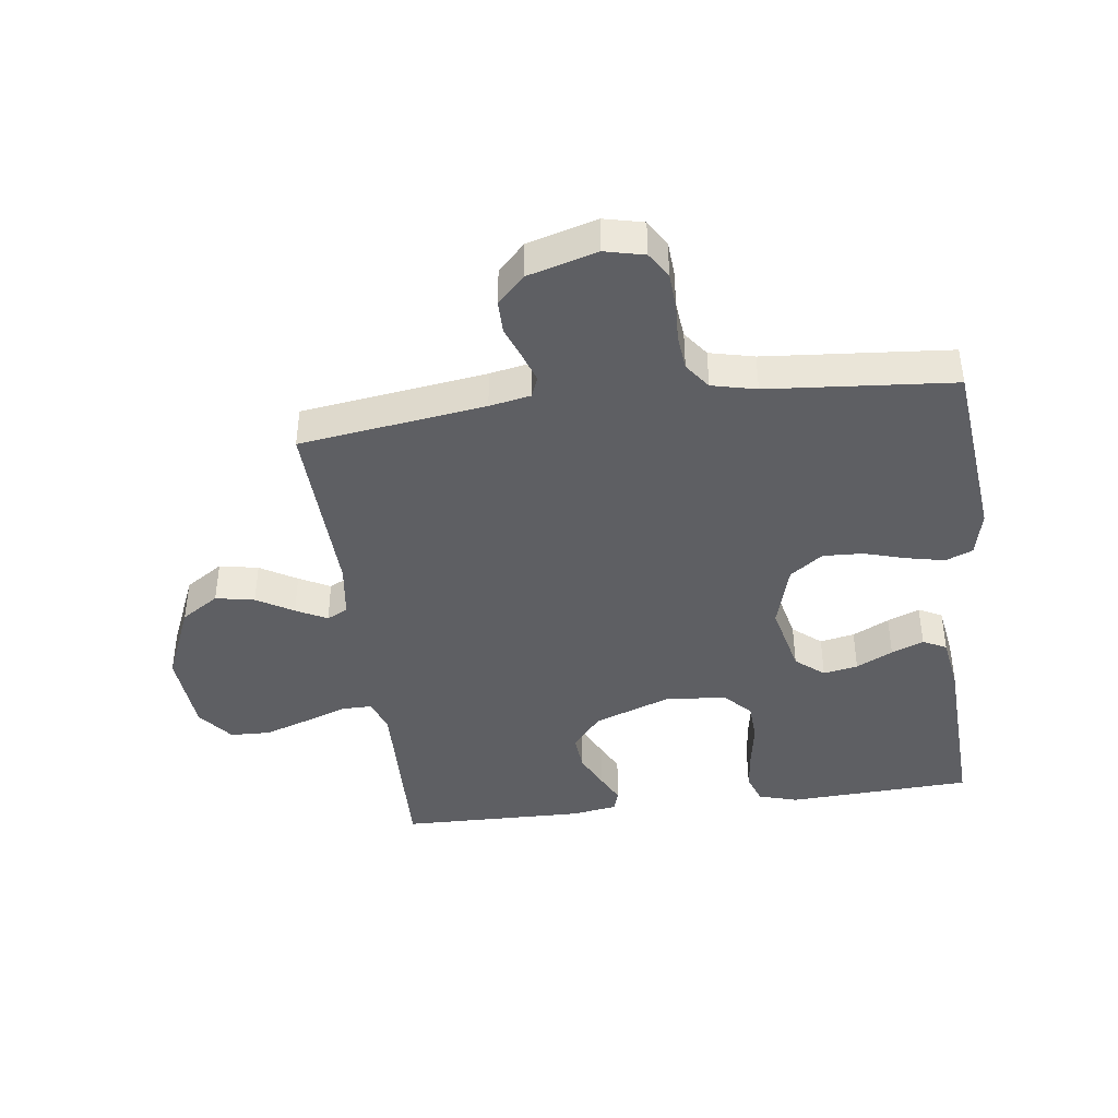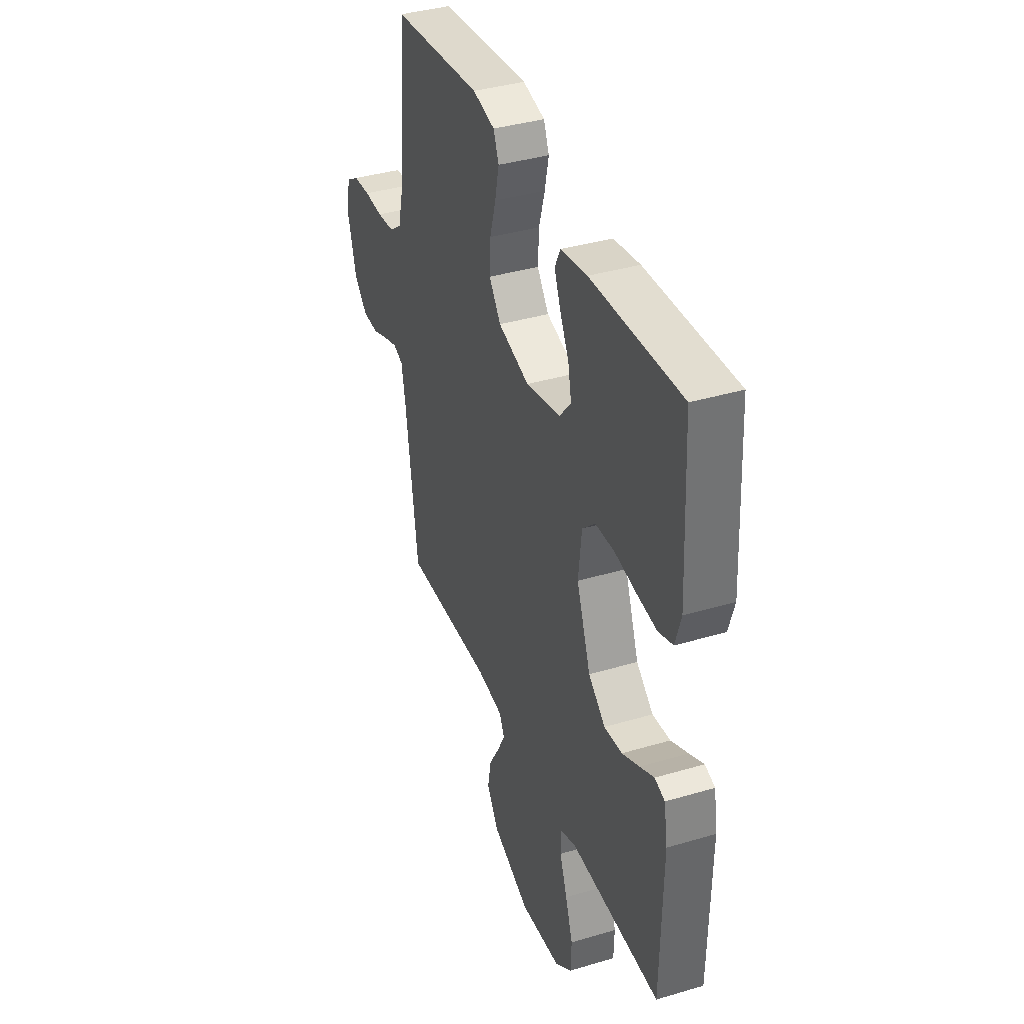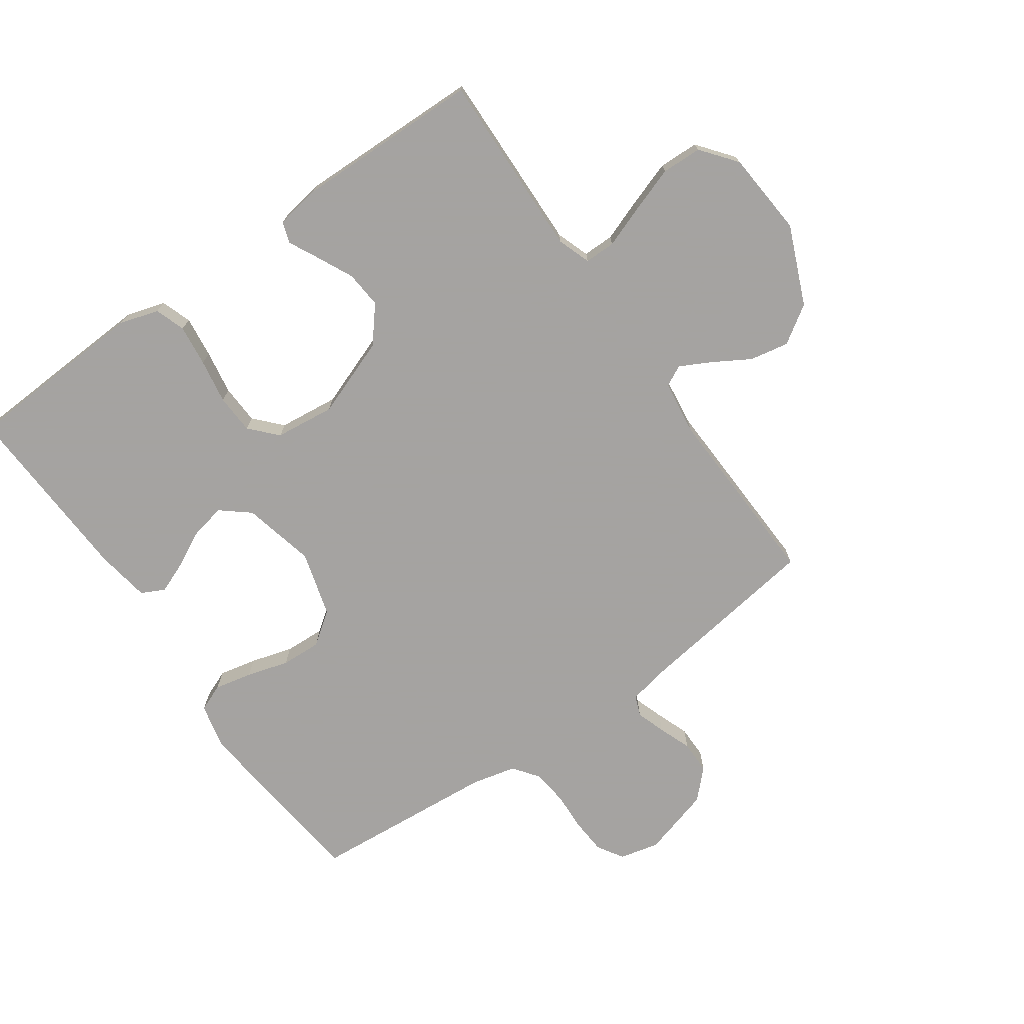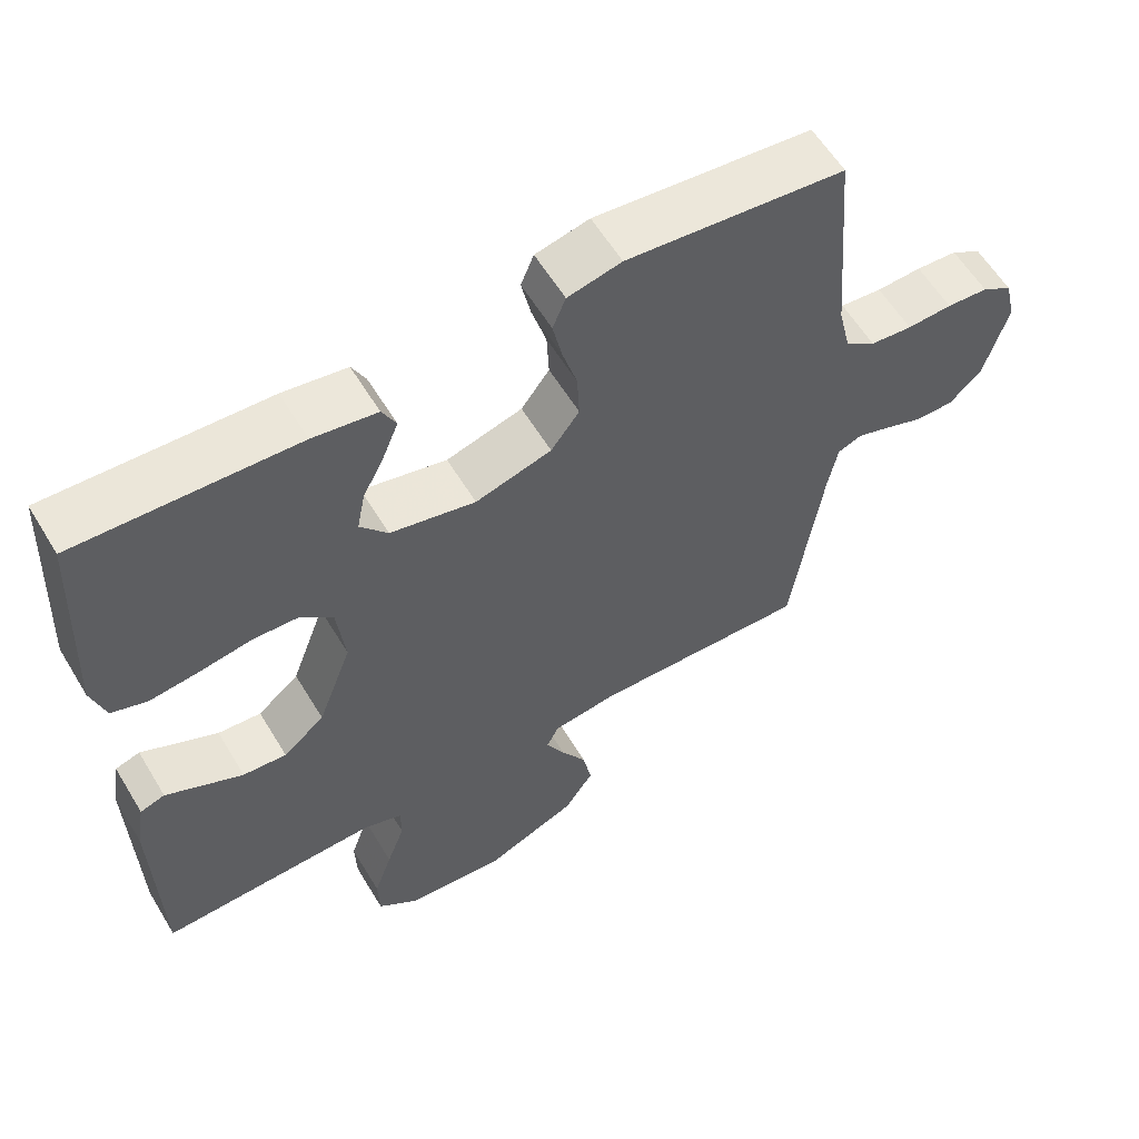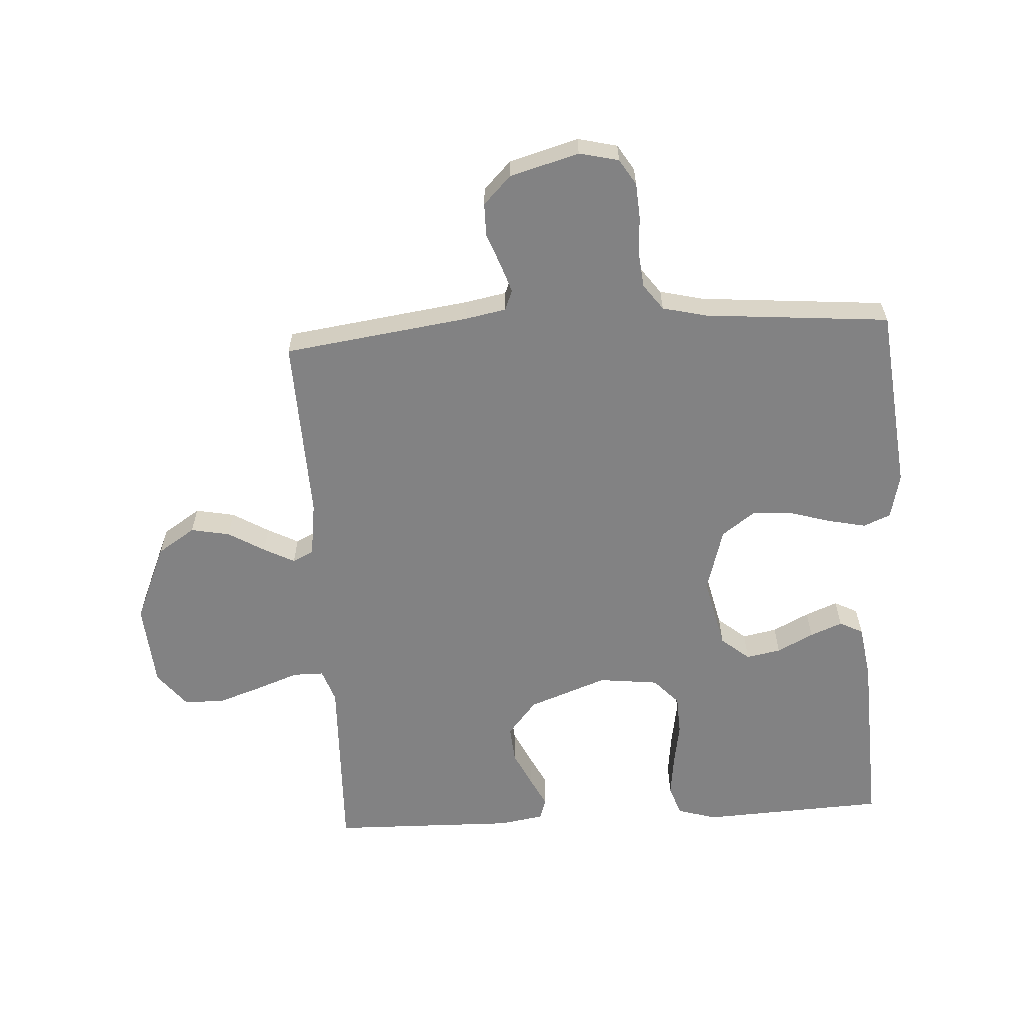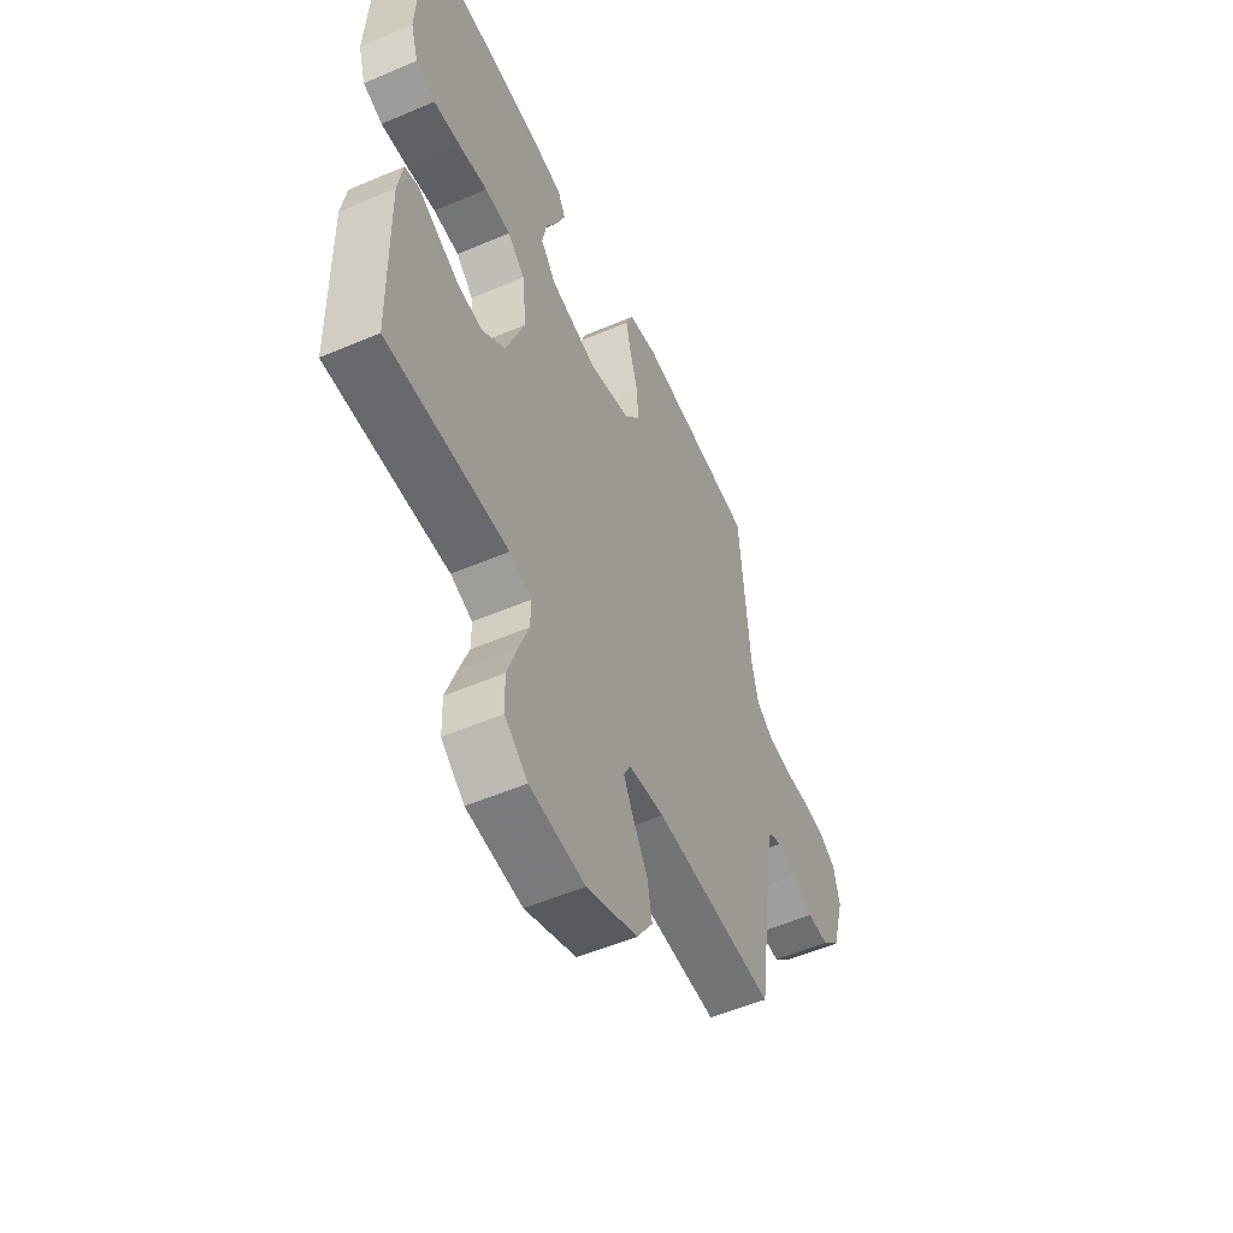
<metadata>
{"format":"obj","ext":"obj","renderer":"f3d","projection":"perspective","resolution":1024,"background":"white","views":[{"elev":-41.7,"azim":-82.6,"up":"+Y"},{"elev":38.2,"azim":69.4,"up":"+Z"},{"elev":-73.1,"azim":125.1,"up":"+Y"},{"elev":59.2,"azim":149.0,"up":"+Z"},{"elev":-60.9,"azim":-86.7,"up":"+Y"},{"elev":-54.2,"azim":114.4,"up":"+Z"}]}
</metadata>
<code>
v -0.5 0.07 -0.5
v -0.542 0.07 -0.2
v -0.555 0.07 -0.133
v -0.588 0.07 -0.12
v -0.635 0.07 -0.136
v -0.688 0.07 -0.156
v -0.741 0.07 -0.156
v -0.786 0.07 -0.112
v -0.818 0.07 0
v -0.803 0.07 0.064
v -0.761 0.07 0.09
v -0.704 0.07 0.094
v -0.642 0.07 0.091
v -0.584 0.07 0.097
v -0.542 0.07 0.128
v -0.525 0.07 0.2
v -0.5 0.07 0.5
v -0.2 0.07 0.532
v -0.126 0.07 0.515
v -0.108 0.07 0.471
v -0.121 0.07 0.41
v -0.141 0.07 0.342
v -0.144 0.07 0.277
v -0.105 0.07 0.224
v 0 0.07 0.194
v 0.117 0.07 0.221
v 0.155 0.07 0.267
v 0.144 0.07 0.323
v 0.114 0.07 0.382
v 0.093 0.07 0.434
v 0.112 0.07 0.472
v 0.2 0.07 0.486
v 0.5 0.07 0.5
v 0.515 0.07 0.2
v 0.496 0.07 0.137
v 0.447 0.07 0.12
v 0.38 0.07 0.128
v 0.308 0.07 0.14
v 0.244 0.07 0.137
v 0.201 0.07 0.097
v 0.19 0.07 0
v 0.237 0.07 -0.127
v 0.294 0.07 -0.174
v 0.354 0.07 -0.169
v 0.412 0.07 -0.141
v 0.46 0.07 -0.117
v 0.494 0.07 -0.128
v 0.506 0.07 -0.2
v 0.5 0.07 -0.5
v 0.2 0.07 -0.491
v 0.146 0.07 -0.51
v 0.146 0.07 -0.56
v 0.171 0.07 -0.628
v 0.196 0.07 -0.701
v 0.194 0.07 -0.766
v 0.137 0.07 -0.811
v 0 0.07 -0.822
v -0.127 0.07 -0.768
v -0.167 0.07 -0.707
v -0.155 0.07 -0.644
v -0.12 0.07 -0.585
v -0.094 0.07 -0.535
v -0.111 0.07 -0.501
v -0.2 0.07 -0.489
v -0.5 0 -0.5
v -0.542 0 -0.2
v -0.555 0 -0.133
v -0.588 0 -0.12
v -0.635 0 -0.136
v -0.688 0 -0.156
v -0.741 0 -0.156
v -0.786 0 -0.112
v -0.818 0 0
v -0.803 0 0.064
v -0.761 0 0.09
v -0.704 0 0.094
v -0.642 0 0.091
v -0.584 0 0.097
v -0.542 0 0.128
v -0.525 0 0.2
v -0.5 0 0.5
v -0.2 0 0.532
v -0.126 0 0.515
v -0.108 0 0.471
v -0.121 0 0.41
v -0.141 0 0.342
v -0.144 0 0.277
v -0.105 0 0.224
v 0 0 0.194
v 0.117 0 0.221
v 0.155 0 0.267
v 0.144 0 0.323
v 0.114 0 0.382
v 0.093 0 0.434
v 0.112 0 0.472
v 0.2 0 0.486
v 0.5 0 0.5
v 0.515 0 0.2
v 0.496 0 0.137
v 0.447 0 0.12
v 0.38 0 0.128
v 0.308 0 0.14
v 0.244 0 0.137
v 0.201 0 0.097
v 0.19 0 0
v 0.237 0 -0.127
v 0.294 0 -0.174
v 0.354 0 -0.169
v 0.412 0 -0.141
v 0.46 0 -0.117
v 0.494 0 -0.128
v 0.506 0 -0.2
v 0.5 0 -0.5
v 0.2 0 -0.491
v 0.146 0 -0.51
v 0.146 0 -0.56
v 0.171 0 -0.628
v 0.196 0 -0.701
v 0.194 0 -0.766
v 0.137 0 -0.811
v 0 0 -0.822
v -0.127 0 -0.768
v -0.167 0 -0.707
v -0.155 0 -0.644
v -0.12 0 -0.585
v -0.094 0 -0.535
v -0.111 0 -0.501
v -0.2 0 -0.489
f 58 59 60 61
f 58 61 62
f 57 58 62
f 56 57 62
f 55 56 62 63
f 52 53 54 55
f 47 48 49 50
f 45 46 47 50
f 44 45 50 51
f 43 44 51
f 42 43 51
f 41 42 51
f 35 36 37 38
f 33 34 35 38
f 33 38 39
f 32 33 39 40
f 28 29 30 31
f 28 31 32 40
f 19 20 21 22
f 17 18 19 22
f 16 17 22 23
f 15 16 23 24
f 10 11 12 13
f 10 13 14
f 9 10 14
f 8 9 14
f 5 6 7 8
f 4 5 8 14
f 3 4 14 15
f 64 1 2
f 63 64 2 3
f 52 55 63
f 51 52 63 3
f 27 28 40
f 26 27 40 41
f 25 26 41 51
f 24 25 51
f 3 15 24 51
f 125 124 123 122
f 126 125 122
f 126 122 121
f 126 121 120
f 127 126 120 119
f 119 118 117 116
f 114 113 112 111
f 114 111 110 109
f 115 114 109 108
f 115 108 107
f 115 107 106
f 115 106 105
f 102 101 100 99
f 102 99 98 97
f 103 102 97
f 104 103 97 96
f 95 94 93 92
f 104 96 95 92
f 86 85 84 83
f 86 83 82 81
f 87 86 81 80
f 88 87 80 79
f 77 76 75 74
f 78 77 74
f 78 74 73
f 78 73 72
f 72 71 70 69
f 78 72 69 68
f 79 78 68 67
f 66 65 128
f 67 66 128 127
f 127 119 116
f 67 127 116 115
f 104 92 91
f 105 104 91 90
f 115 105 90 89
f 115 89 88
f 115 88 79 67
f 1 65 66 2
f 2 66 67 3
f 3 67 68 4
f 4 68 69 5
f 5 69 70 6
f 6 70 71 7
f 7 71 72 8
f 8 72 73 9
f 9 73 74 10
f 10 74 75 11
f 11 75 76 12
f 12 76 77 13
f 13 77 78 14
f 14 78 79 15
f 15 79 80 16
f 16 80 81 17
f 17 81 82 18
f 18 82 83 19
f 19 83 84 20
f 20 84 85 21
f 21 85 86 22
f 22 86 87 23
f 23 87 88 24
f 24 88 89 25
f 25 89 90 26
f 26 90 91 27
f 27 91 92 28
f 28 92 93 29
f 29 93 94 30
f 30 94 95 31
f 31 95 96 32
f 32 96 97 33
f 33 97 98 34
f 34 98 99 35
f 35 99 100 36
f 36 100 101 37
f 37 101 102 38
f 38 102 103 39
f 39 103 104 40
f 40 104 105 41
f 41 105 106 42
f 42 106 107 43
f 43 107 108 44
f 44 108 109 45
f 45 109 110 46
f 46 110 111 47
f 47 111 112 48
f 48 112 113 49
f 49 113 114 50
f 50 114 115 51
f 51 115 116 52
f 52 116 117 53
f 53 117 118 54
f 54 118 119 55
f 55 119 120 56
f 56 120 121 57
f 57 121 122 58
f 58 122 123 59
f 59 123 124 60
f 60 124 125 61
f 61 125 126 62
f 62 126 127 63
f 63 127 128 64
f 64 128 65 1

</code>
